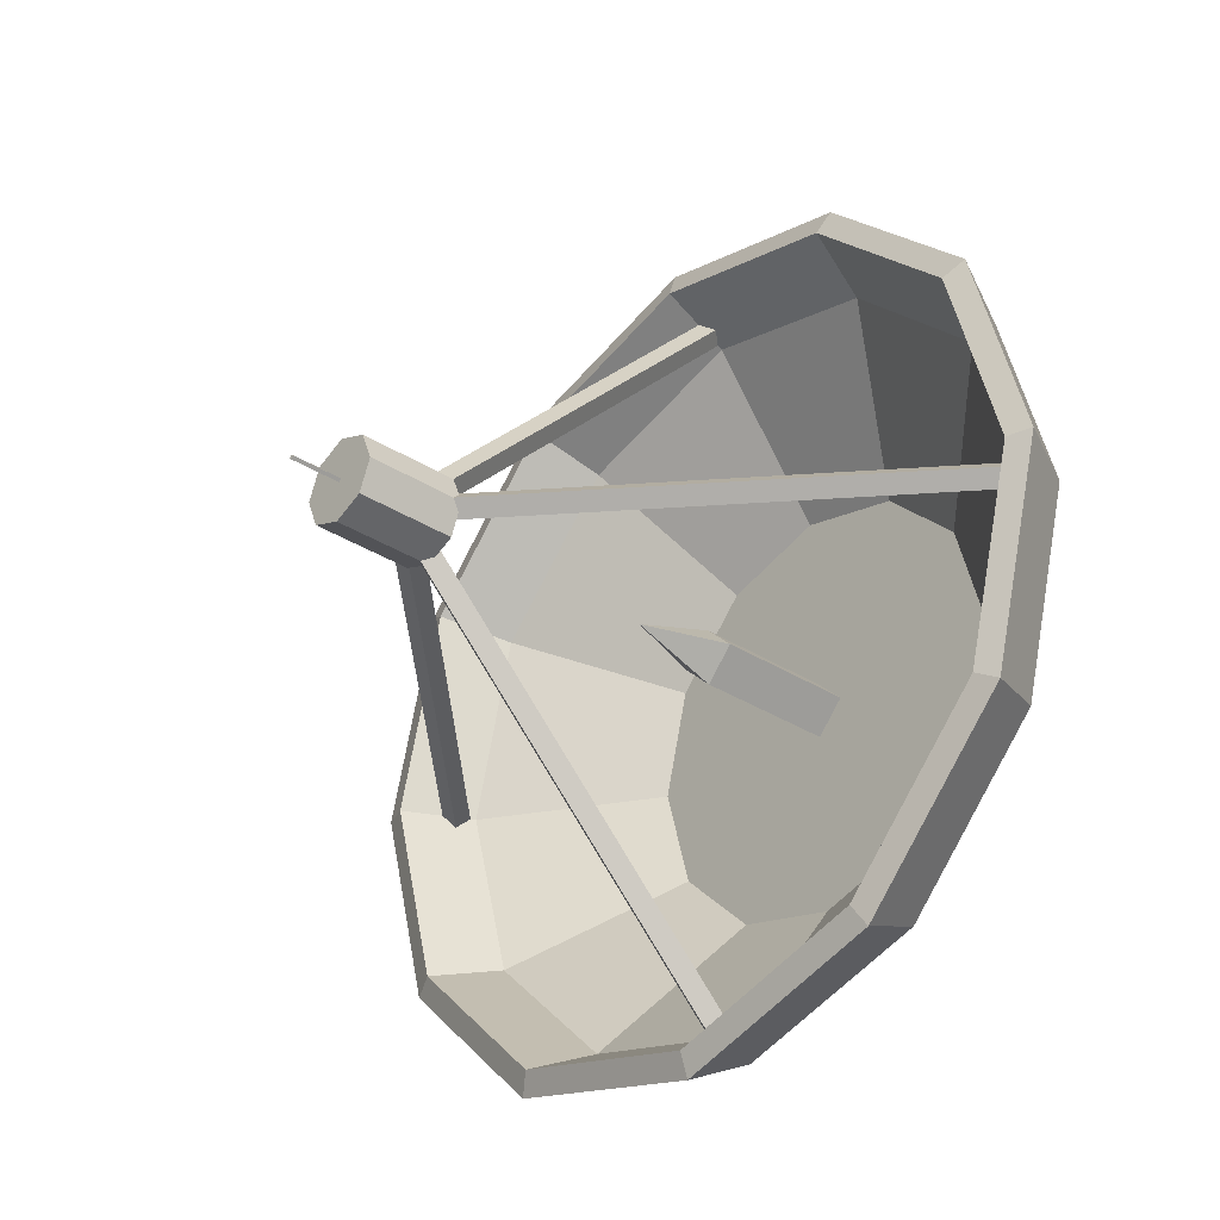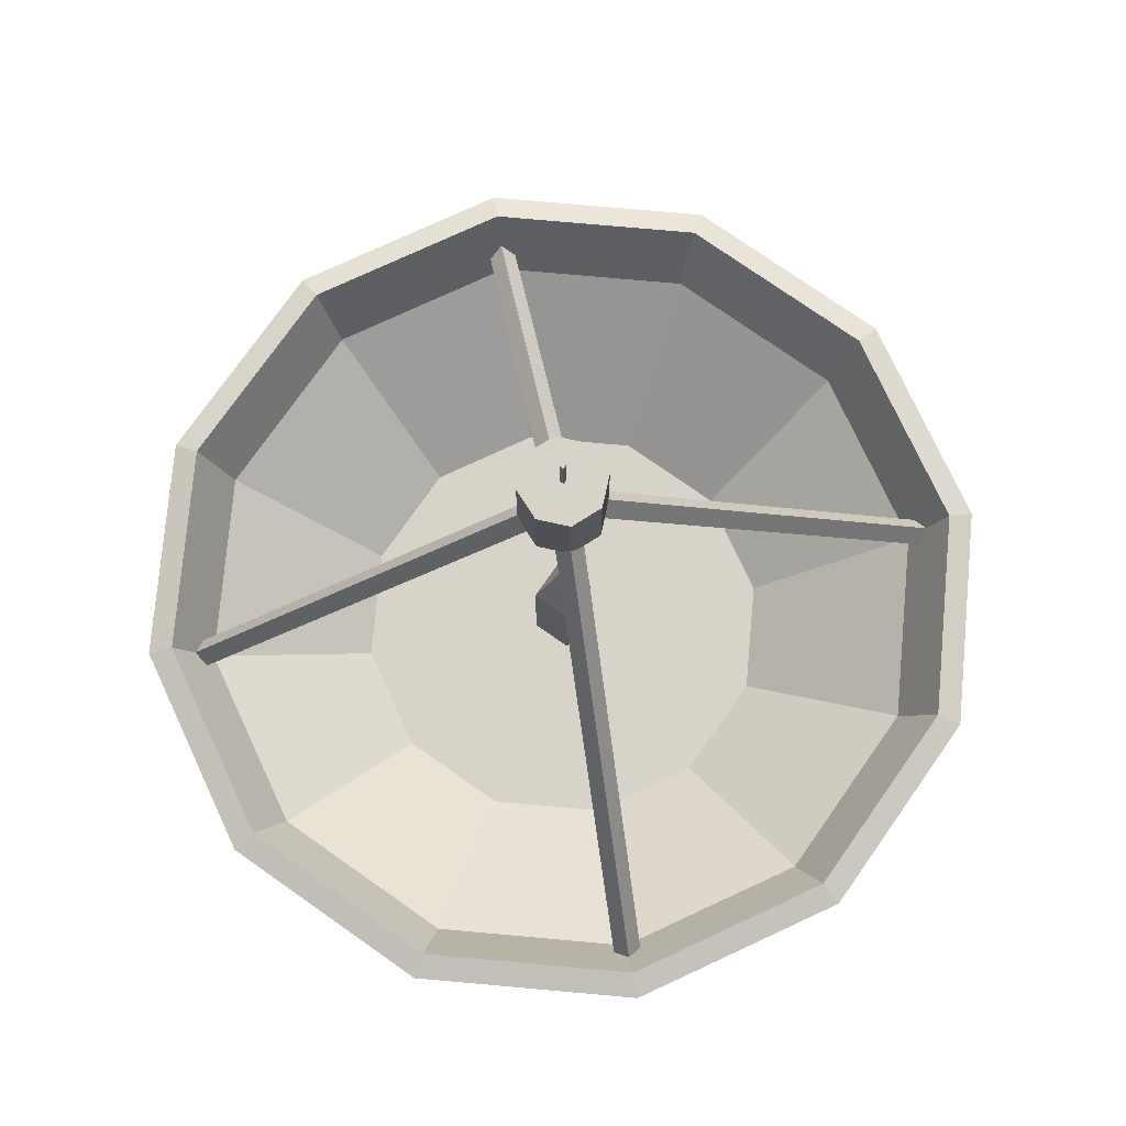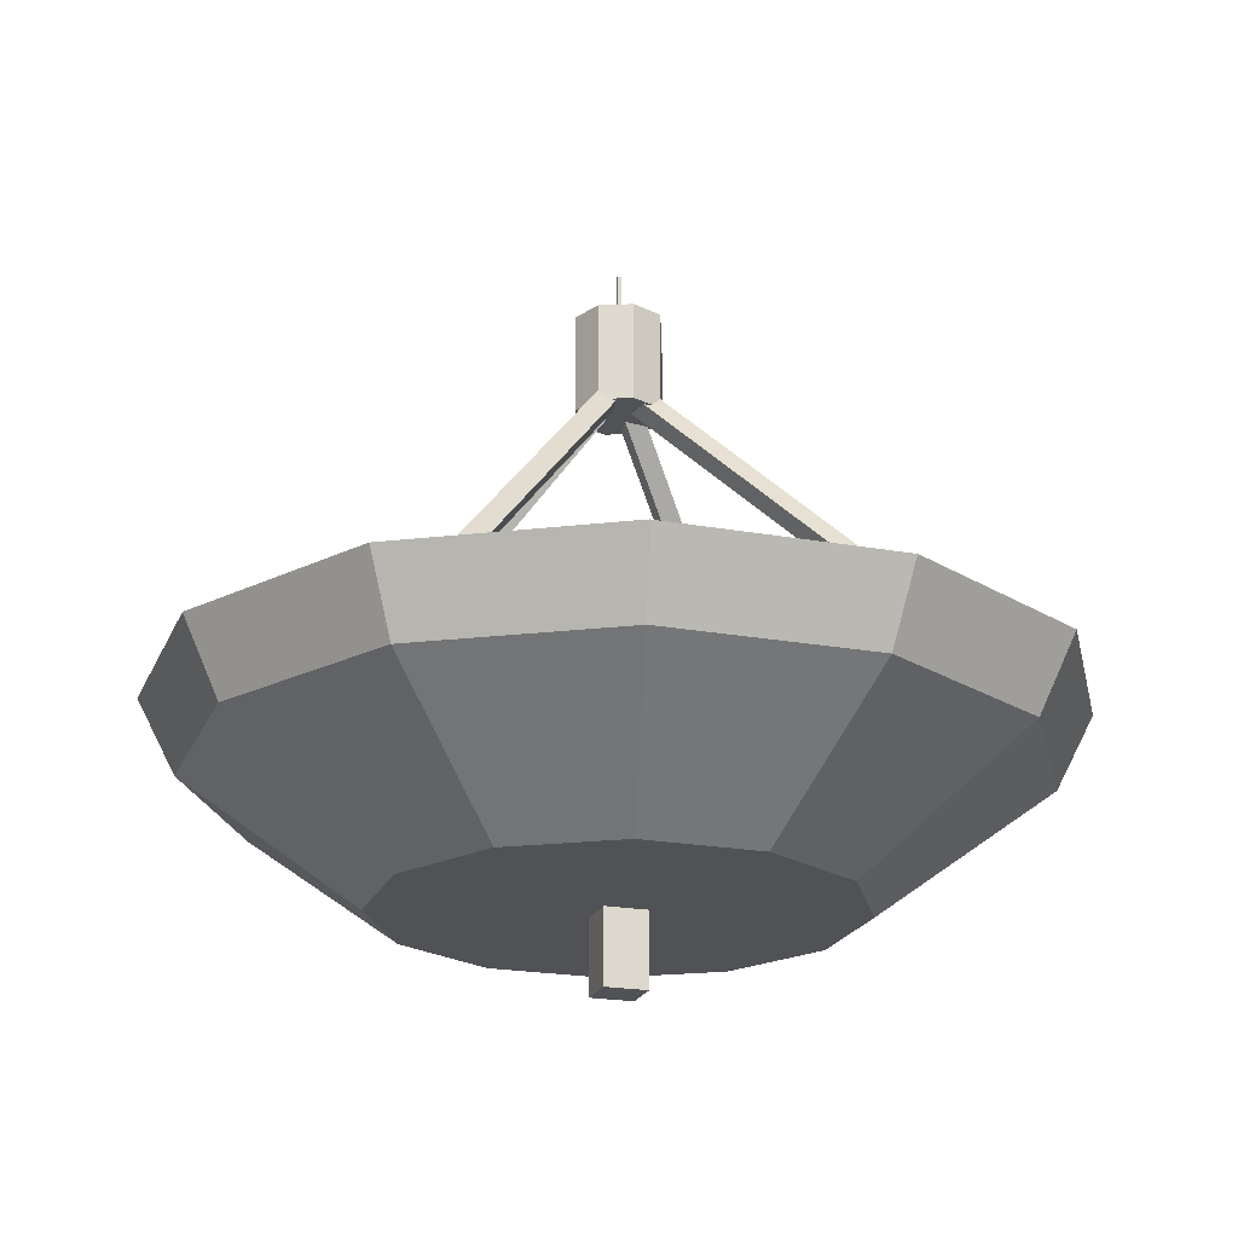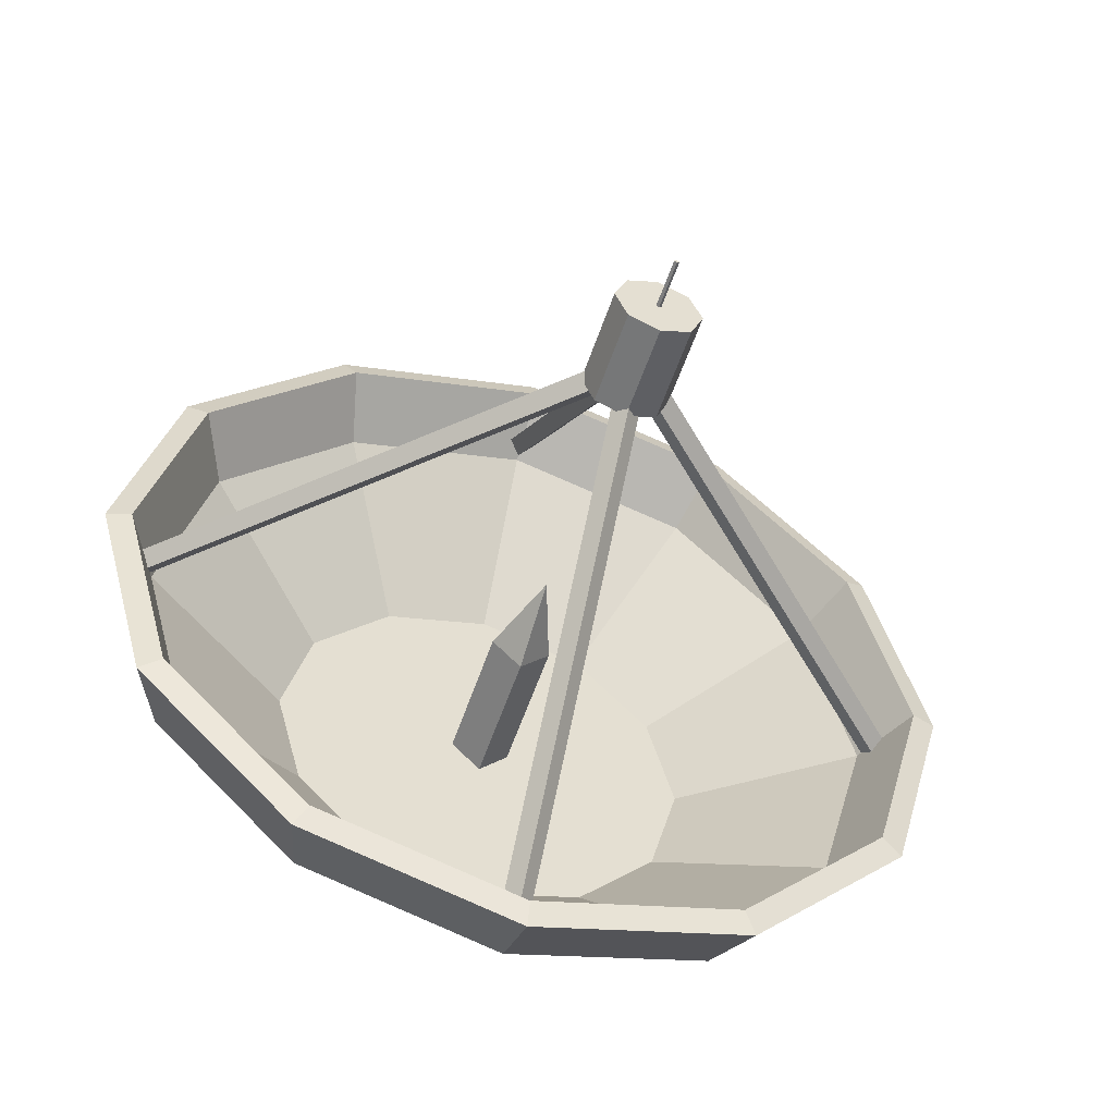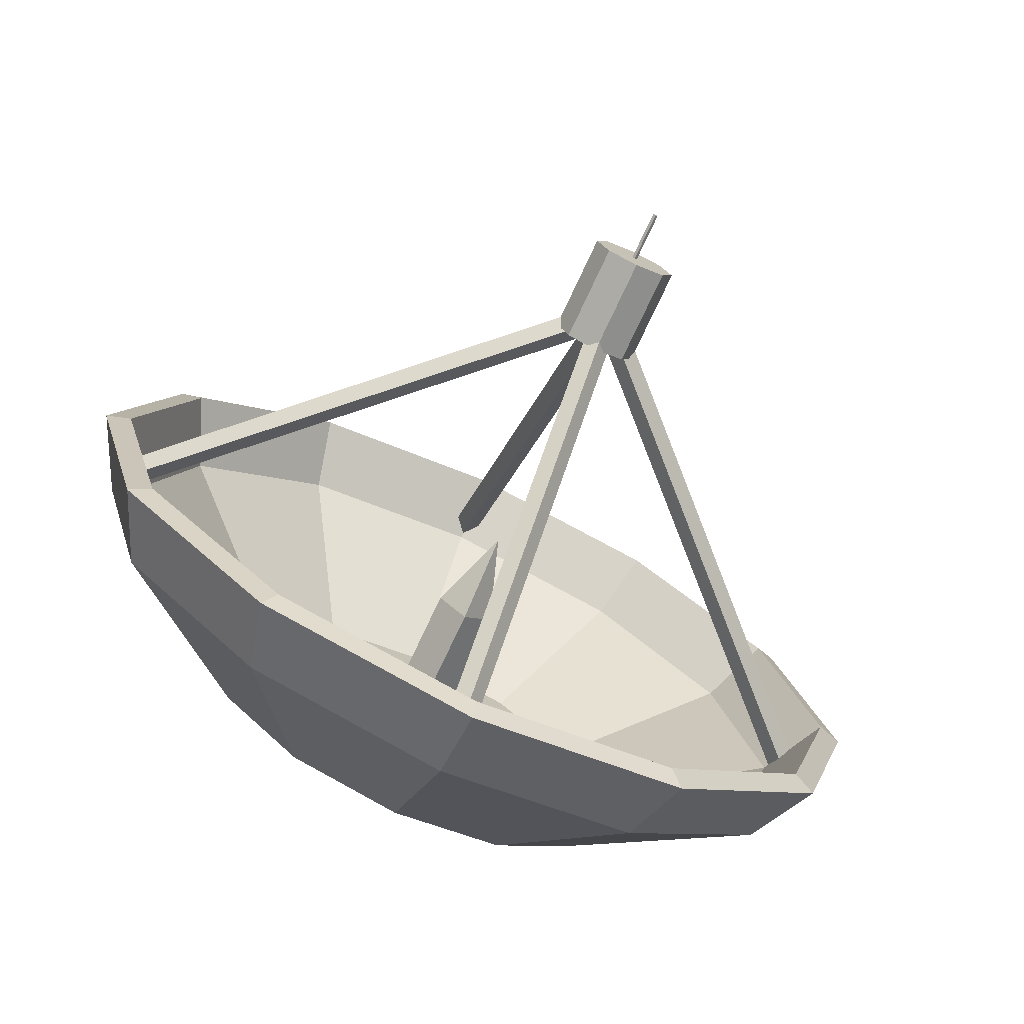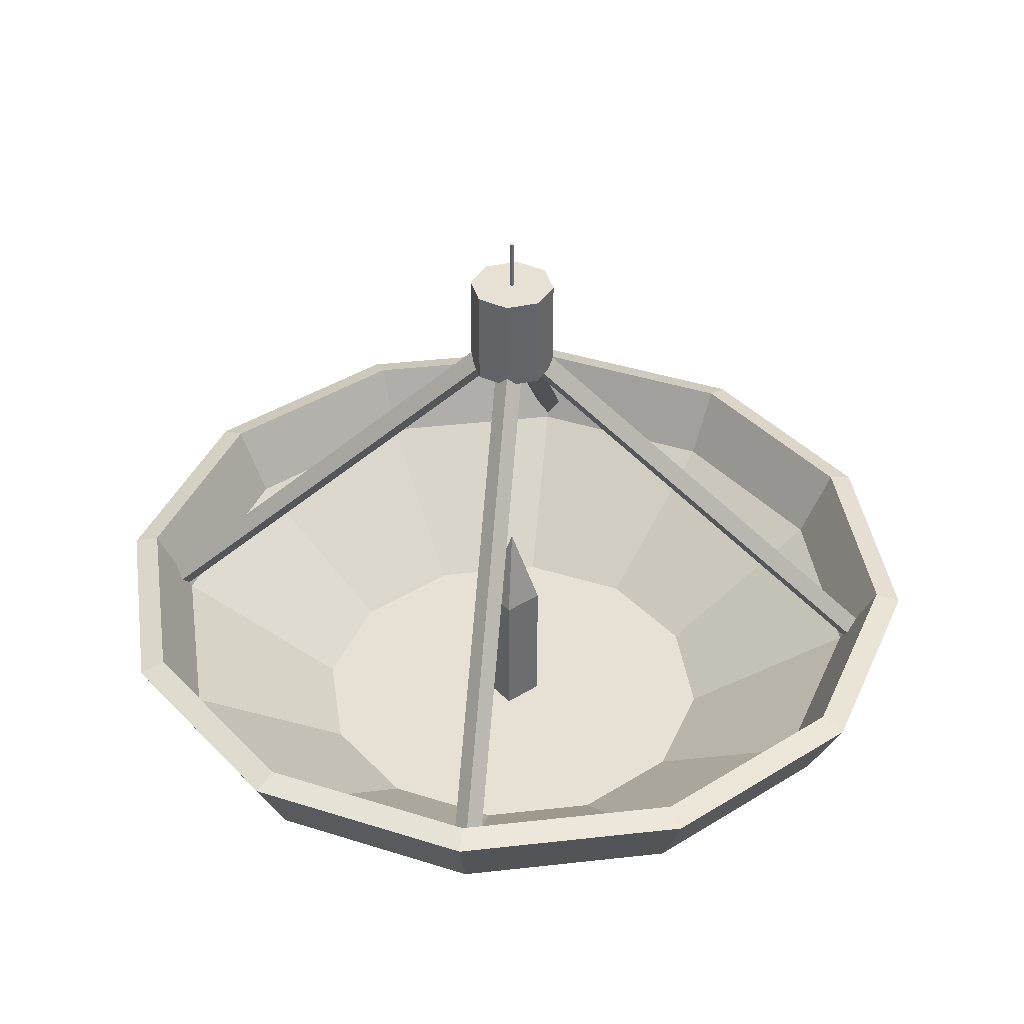
<metadata>
{"format":"obj","ext":"obj","renderer":"f3d","projection":"perspective","resolution":1024,"background":"white","views":[{"elev":-33.7,"azim":-130.9,"up":"+Z"},{"elev":75.9,"azim":170.1,"up":"+Y"},{"elev":-21.2,"azim":116.9,"up":"+Y"},{"elev":-53.7,"azim":162.0,"up":"+Z"},{"elev":-74.9,"azim":155.0,"up":"+Z"},{"elev":39.1,"azim":-83.1,"up":"+Y"}]}
</metadata>
<code>
o Cylinder.001
v 0 -2.493 -1
v 0 -1.959 -1.749
v 0.5 -2.493 -0.866
v 0.8743 -1.959 -1.514
v 0.866 -2.493 -0.5
v 1.514 -1.959 -0.8743
v 1 -2.493 0
v 1.749 -1.959 -0
v 0.866 -2.493 0.5
v 1.514 -1.959 0.8743
v 0.5 -2.493 0.866
v 0.8743 -1.959 1.514
v 0 -2.493 1
v 0 -1.959 1.749
v -0.5 -2.493 0.866
v -0.8743 -1.959 1.514
v -0.866 -2.493 0.5
v -1.514 -1.959 0.8743
v -1 -2.493 0
v -1.749 -1.959 1e-06
v -0.866 -2.493 -0.5
v -1.514 -1.959 -0.8743
v -0.5 -2.493 -0.866
v -0.8743 -1.959 -1.514
v 0.9559 -1.638 -1.656
v 0 -1.638 -1.912
v 1.656 -1.638 -0.9559
v 1.912 -1.638 -0
v 1.656 -1.638 0.9559
v 0.9559 -1.638 1.656
v 0 -1.638 1.912
v -0.9559 -1.638 1.656
v -1.656 -1.638 0.956
v -1.912 -1.638 1e-06
v -1.656 -1.638 -0.9559
v -0.956 -1.638 -1.656
v 0.9559 -1.638 -1.656
v 0 -1.638 -1.912
v 1.656 -1.638 -0.9559
v 1.912 -1.638 -0
v 1.656 -1.638 0.9559
v 0.9559 -1.638 1.656
v 0 -1.638 1.912
v -0.9559 -1.638 1.656
v -1.656 -1.638 0.956
v -1.912 -1.638 1e-06
v -1.656 -1.638 -0.9559
v -0.956 -1.638 -1.656
v -0 -2.41 -0.9425
v 0.4713 -2.41 -0.8162
v 0.8241 -1.907 -1.427
v 0 -1.907 -1.648
v 0.8162 -2.41 -0.4713
v 1.427 -1.907 -0.8241
v 0.9425 -2.41 0
v 1.648 -1.907 -0
v 0.8162 -2.41 0.4713
v 1.427 -1.907 0.8241
v 0.4713 -2.41 0.8162
v 0.8241 -1.907 1.427
v 0 -2.41 0.9425
v 0 -1.907 1.648
v -0.4713 -2.41 0.8162
v -0.8241 -1.907 1.427
v -0.8162 -2.41 0.4713
v -1.427 -1.907 0.8241
v -0.9425 -2.41 0
v -1.648 -1.907 1e-06
v -0.8162 -2.41 -0.4713
v -1.427 -1.907 -0.8241
v -0.4713 -2.41 -0.8162
v -0.8241 -1.907 -1.427
v 0.901 -1.604 -1.561
v 0 -1.604 -1.802
v 1.561 -1.604 -0.901
v 1.802 -1.604 -0
v 1.561 -1.604 0.901
v 0.901 -1.604 1.561
v 0 -1.604 1.802
v -0.901 -1.604 1.561
v -1.561 -1.604 0.901
v -1.802 -1.604 1e-06
v -1.561 -1.604 -0.901
v -0.901 -1.604 -1.561
f 1 3 4 2
f 3 5 6 4
f 5 7 8 6
f 7 9 10 8
f 9 11 12 10
f 11 13 14 12
f 13 15 16 14
f 15 17 18 16
f 17 19 20 18
f 19 21 22 20
f 22 35 34 20
f 21 23 24 22
f 23 1 2 24
f 7 23 15
f 20 34 33 18
f 18 33 32 16
f 16 32 31 14
f 14 31 30 12
f 12 30 29 10
f 10 29 28 8
f 2 26 36 24
f 4 25 26 2
f 8 28 27 6
f 24 36 35 22
f 6 27 25 4
f 23 3 1
f 3 7 5
f 7 11 9
f 11 15 13
f 15 19 17
f 19 23 21
f 23 7 3
f 7 15 11
f 15 23 19
f 39 40 76 75
f 42 43 79 78
f 45 46 82 81
f 37 39 75 73
f 48 38 74 84
f 41 42 78 77
f 44 45 81 80
f 38 37 73 74
f 47 48 84 83
f 40 41 77 76
f 43 44 80 79
f 46 47 83 82
f 27 28 40 39
f 34 35 47 46
f 31 32 44 43
f 28 29 41 40
f 35 36 48 47
f 26 25 37 38
f 32 33 45 44
f 29 30 42 41
f 36 26 38 48
f 25 27 39 37
f 33 34 46 45
f 30 31 43 42
f 49 52 51 50
f 50 51 54 53
f 53 54 56 55
f 55 56 58 57
f 57 58 60 59
f 59 60 62 61
f 61 62 64 63
f 63 64 66 65
f 65 66 68 67
f 67 68 70 69
f 70 68 82 83
f 69 70 72 71
f 71 72 52 49
f 55 63 71
f 68 66 81 82
f 66 64 80 81
f 64 62 79 80
f 62 60 78 79
f 60 58 77 78
f 58 56 76 77
f 52 72 84 74
f 51 52 74 73
f 56 54 75 76
f 72 70 83 84
f 54 51 73 75
f 71 49 50
f 50 53 55
f 55 57 59
f 59 61 63
f 63 65 67
f 67 69 71
f 71 50 55
f 55 59 63
f 63 67 71
o Cylinder.004
v -1.757 -1.895 -0.06
v -0.007336 -0.2297 -0.06
v -1.716 -1.939 0
v 0.03403 -0.2732 0
v -1.757 -1.895 0.06
v -0.007336 -0.2297 0.06
v -1.799 -1.852 -0
v -0.0487 -0.1862 -0
f 85 86 88 87
f 87 88 90 89
f 88 86 92 90
f 89 90 92 91
f 91 92 86 85
f 85 87 89 91
o Cylinder.003
v 0 -2.811 -0.13
v 0 -1.788 -0.13
v 0.13 -2.811 0
v 0.13 -1.788 0
v -0 -2.811 0.13
v -0 -1.788 0.13
v -0.13 -2.811 -0
v -0.13 -1.788 -0
v -0 -1.415 -0
f 93 94 96 95
f 95 96 98 97
f 96 94 101
f 97 98 100 99
f 99 100 94 93
f 93 95 97 99
f 100 98 101
f 94 100 101
f 98 96 101
o Cylinder.005_Cylinder.004
v -0.06 -1.895 1.757
v -0.06 -0.2297 0.007336
v 0 -1.939 1.716
v 0 -0.2732 -0.03403
v 0.06 -1.895 1.757
v 0.06 -0.2297 0.007336
v 0 -1.852 1.799
v 0 -0.1862 0.0487
f 102 103 105 104
f 104 105 107 106
f 105 103 109 107
f 106 107 109 108
f 108 109 103 102
f 102 104 106 108
o Cylinder.006_Cylinder.004
v 1.757 -1.895 0.06
v 0.007336 -0.2297 0.06
v 1.716 -1.939 -0
v -0.03403 -0.2732 -0
v 1.757 -1.895 -0.06
v 0.007336 -0.2297 -0.06
v 1.799 -1.852 -0
v 0.0487 -0.1862 -0
f 110 111 113 112
f 112 113 115 114
f 113 111 117 115
f 114 115 117 116
f 116 117 111 110
f 110 112 114 116
o Cylinder.007_Cylinder.004
v 0.06 -1.895 -1.757
v 0.06 -0.2297 -0.007336
v -0 -1.939 -1.716
v -0 -0.2732 0.03403
v -0.06 -1.895 -1.757
v -0.06 -0.2297 -0.007336
v -0 -1.852 -1.799
v 0 -0.1862 -0.0487
f 118 119 121 120
f 120 121 123 122
f 121 119 125 123
f 122 123 125 124
f 124 125 119 118
f 118 120 122 124
o Cylinder.008_Cylinder.005
v 0 -0.3601 -0.19
v 0 0.06994 -0.19
v 0.1343 -0.3601 -0.1343
v 0.1343 0.06994 -0.1343
v 0.19 -0.3601 0
v 0.19 0.06994 0
v 0.1343 -0.3601 0.1343
v 0.1343 0.06994 0.1343
v -0 -0.3601 0.19
v -0 0.06994 0.19
v -0.1343 -0.3601 0.1343
v -0.1343 0.06994 0.1343
v -0.19 -0.3601 -0
v -0.19 0.06994 -0
v -0.1343 -0.3601 -0.1343
v -0.1343 0.06994 -0.1343
f 126 127 129 128
f 128 129 131 130
f 130 131 133 132
f 132 133 135 134
f 134 135 137 136
f 136 137 139 138
f 139 135 131
f 138 139 141 140
f 140 141 127 126
f 132 136 140
f 131 129 127
f 127 141 139
f 139 137 135
f 135 133 131
f 131 127 139
f 140 126 128
f 128 130 132
f 132 134 136
f 136 138 140
f 140 128 132
o Cylinder.009_Cylinder.006
v 0 0.06329 -0.01114
v 0 0.2888 -0.01114
v 0.01114 0.06329 0
v 0.01114 0.2888 0
v -0 0.06329 0.01114
v -0 0.2888 0.01114
v -0.01114 0.06329 -0
v -0.01114 0.2888 -0
f 142 143 145 144
f 144 145 147 146
f 145 143 149 147
f 146 147 149 148
f 148 149 143 142
f 142 144 146 148

</code>
